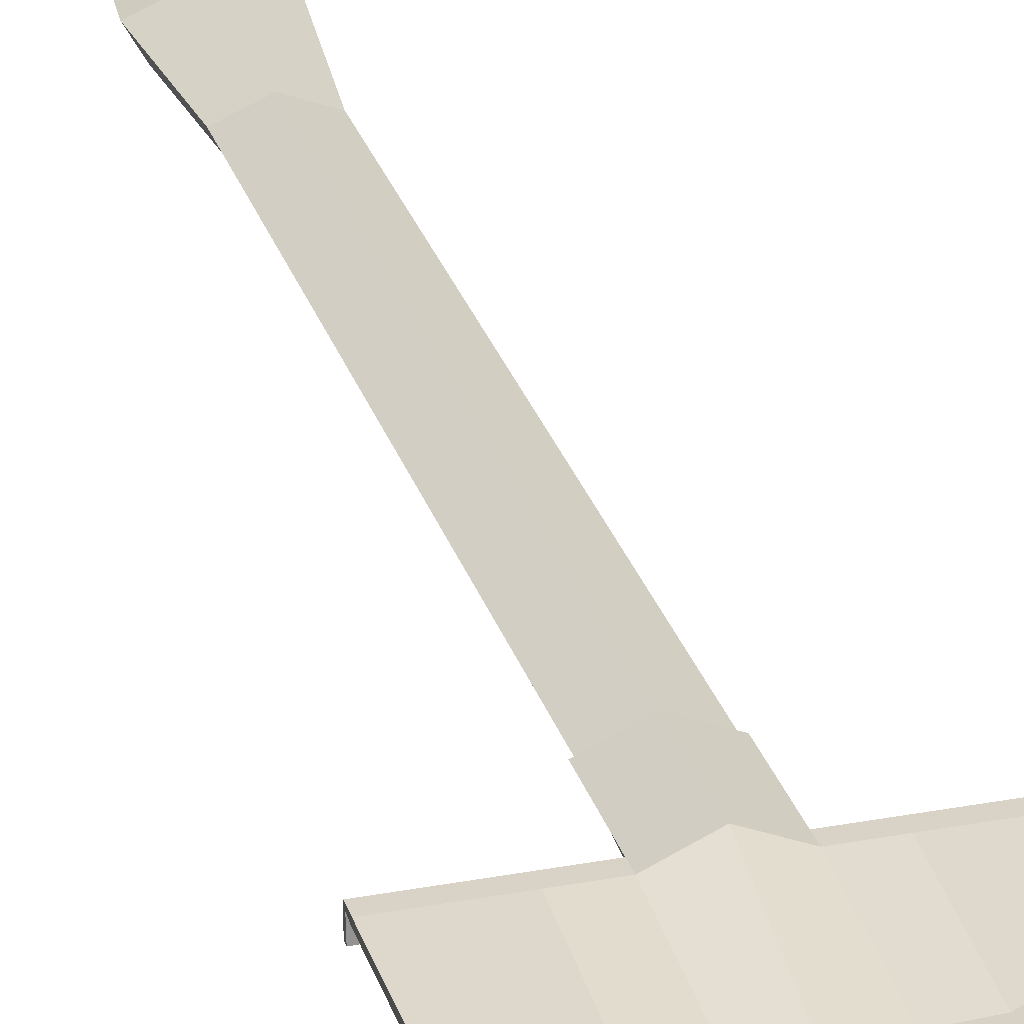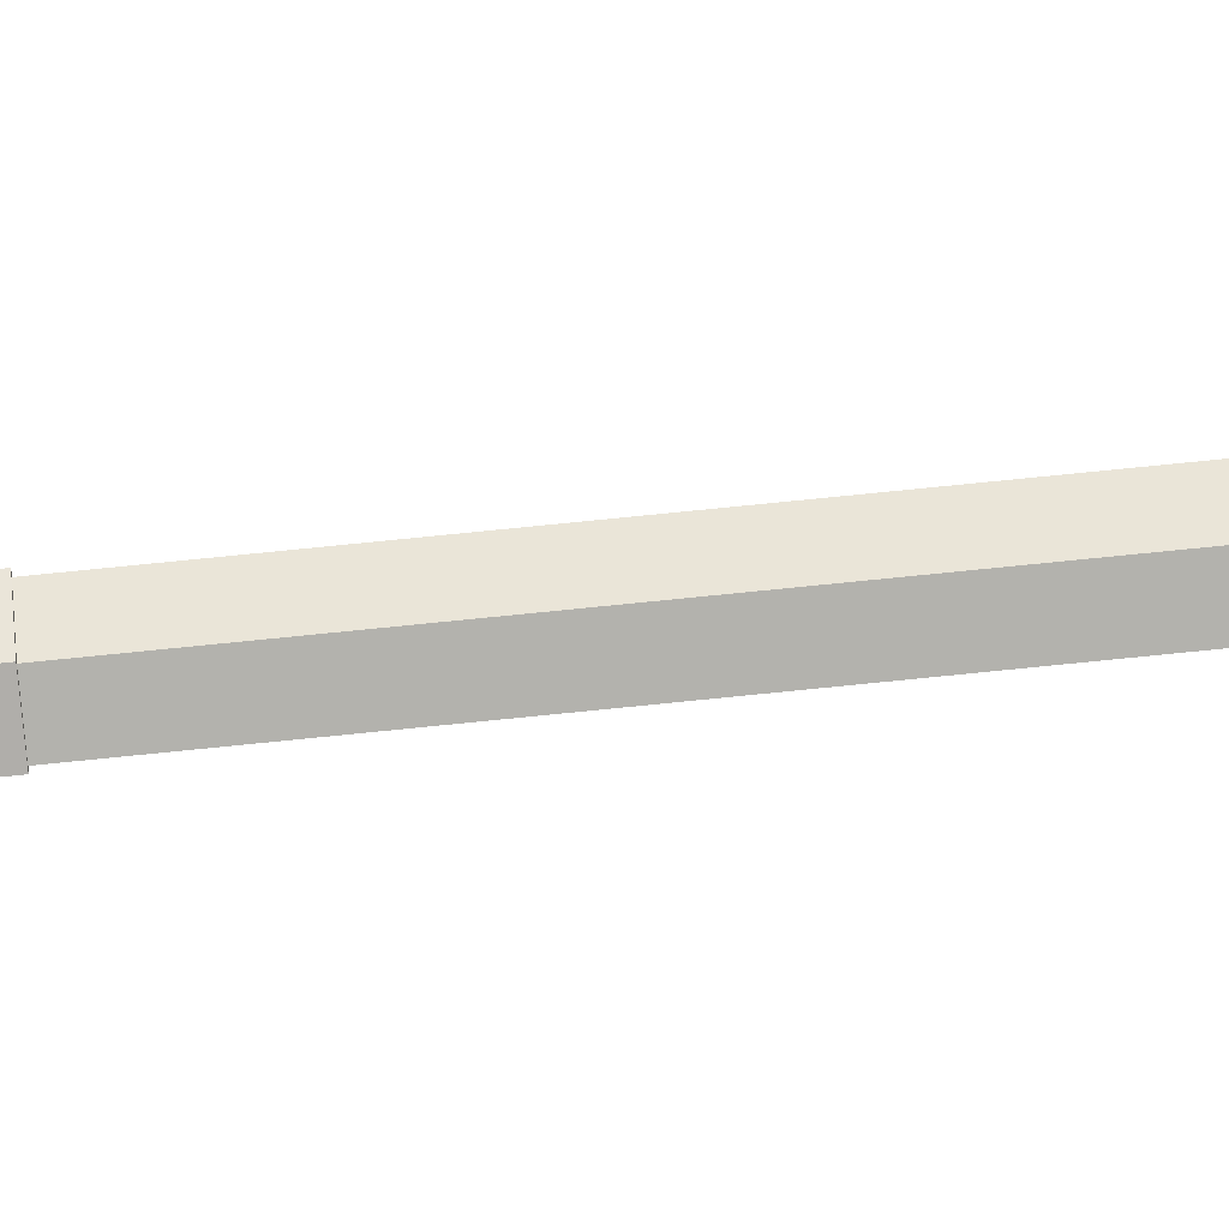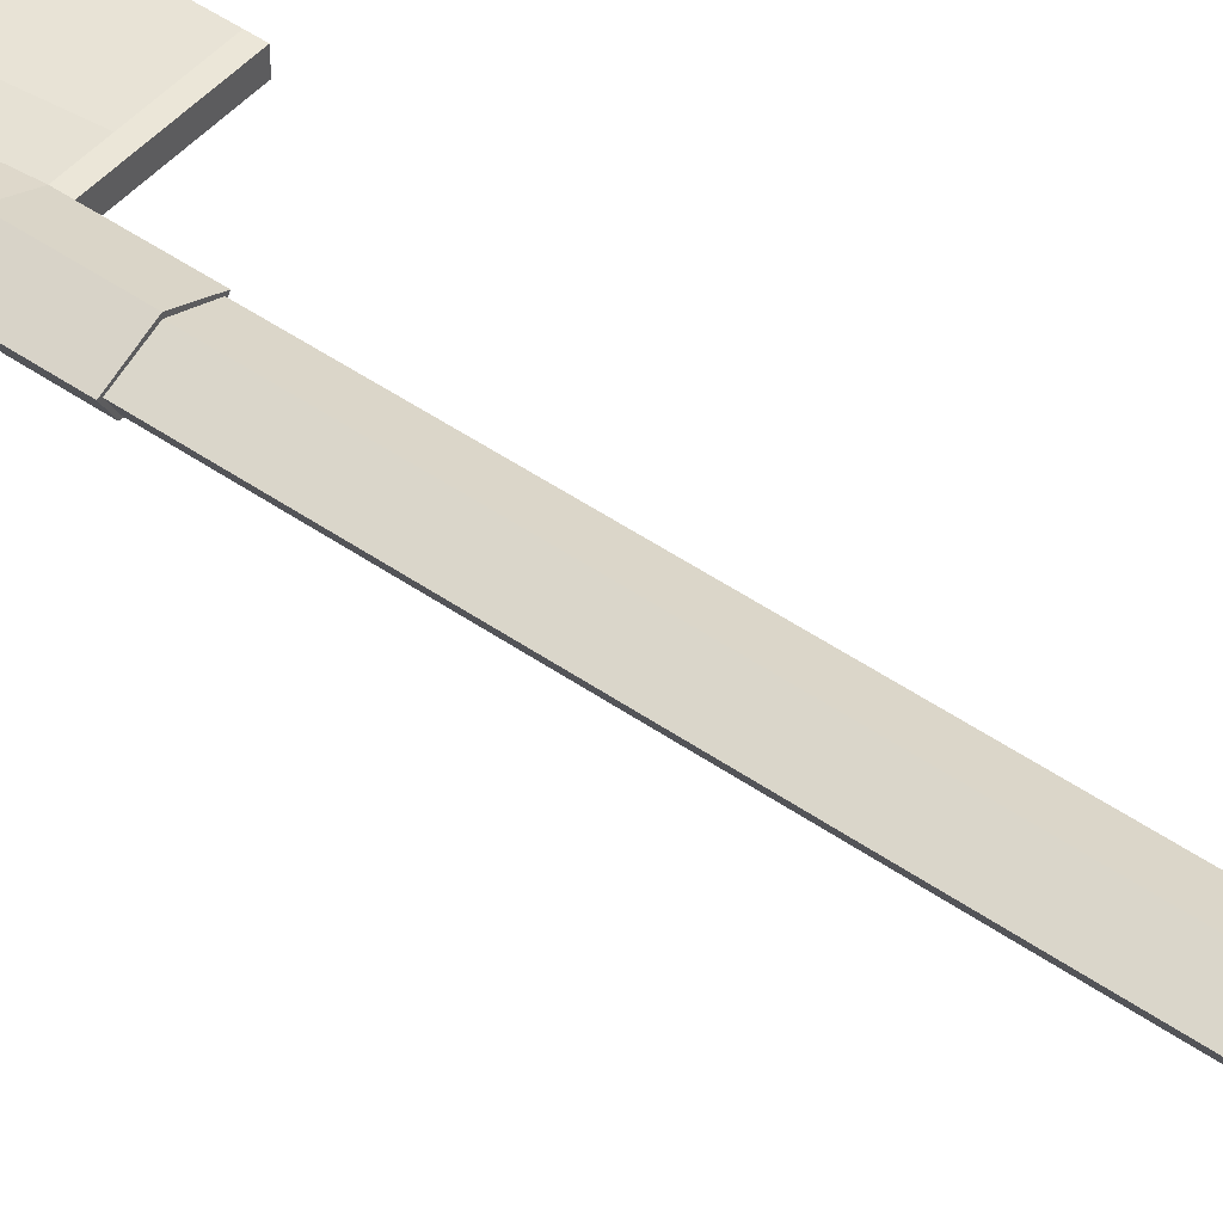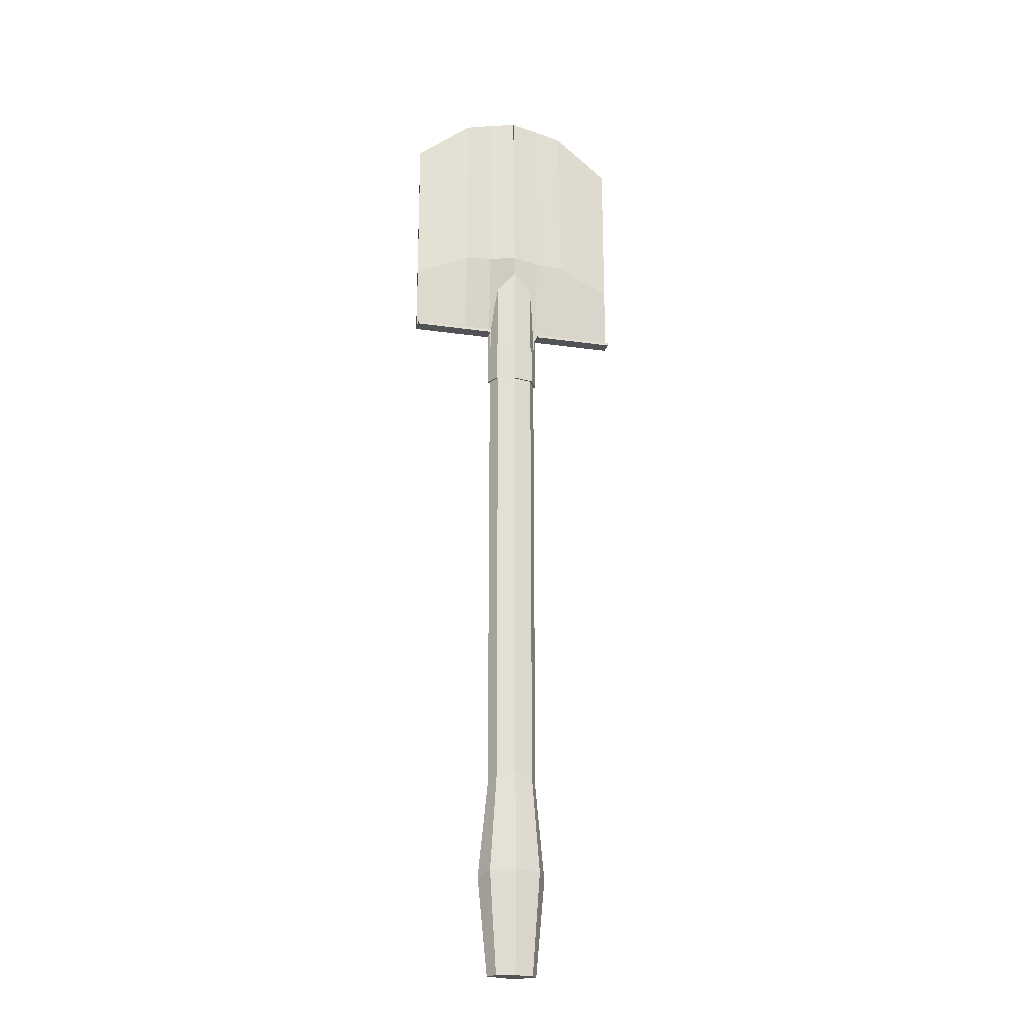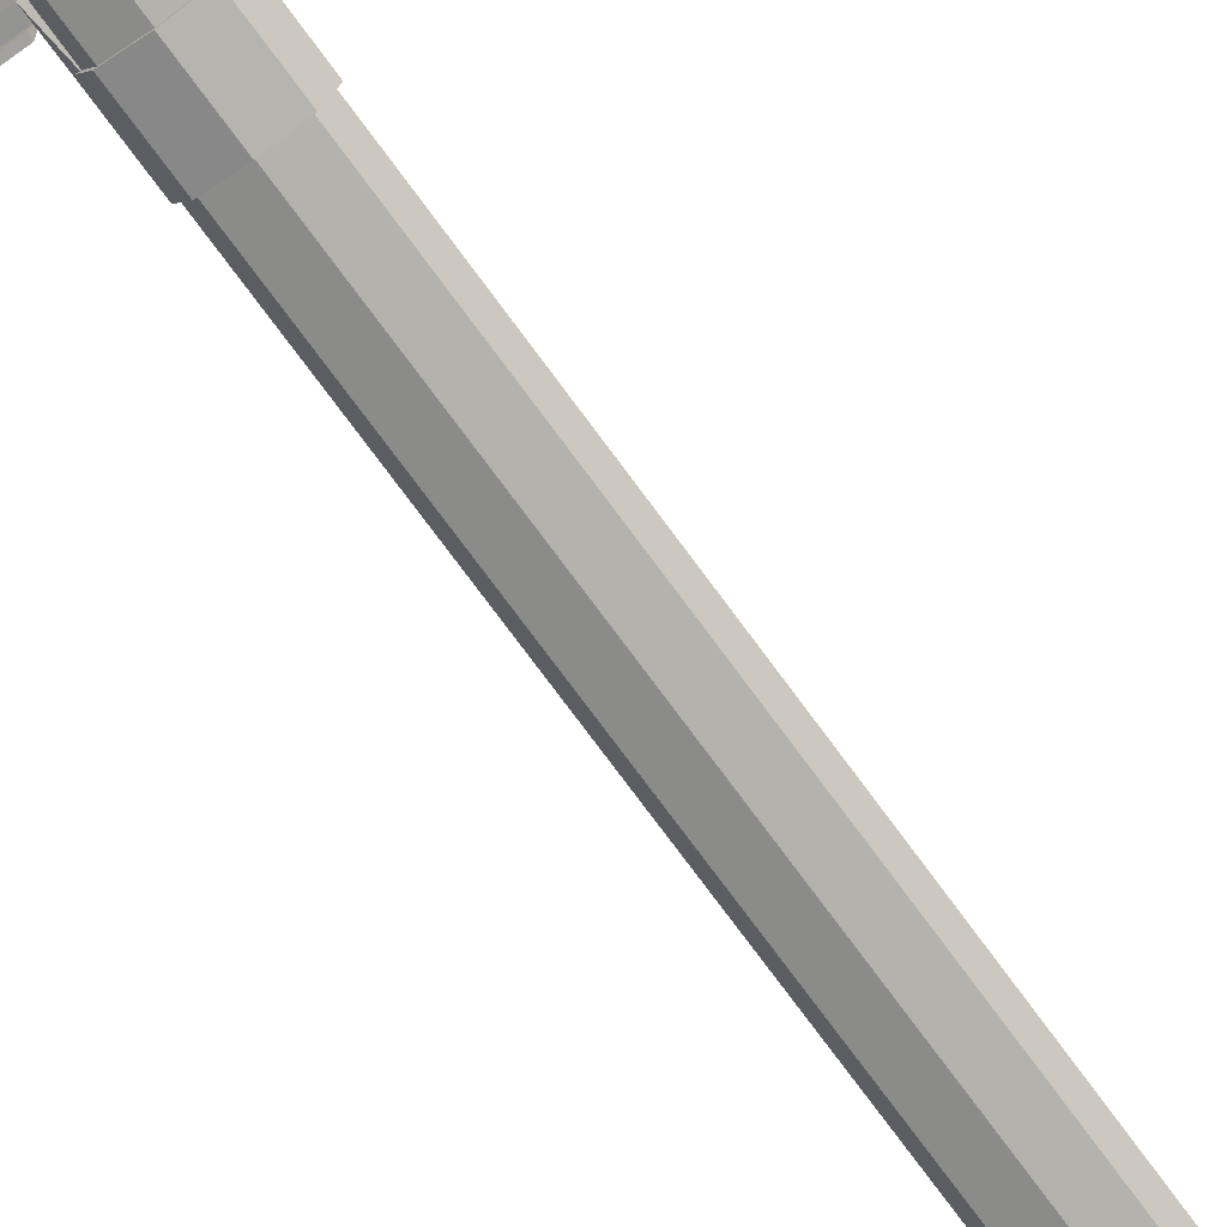
<metadata>
{"format":"obj","ext":"obj","renderer":"f3d","projection":"perspective","resolution":1024,"background":"white","views":[{"elev":28.2,"azim":-16.0,"up":"+Y"},{"elev":78.5,"azim":84.3,"up":"+Y"},{"elev":46.4,"azim":128.8,"up":"+Y"},{"elev":-22.4,"azim":-13.9,"up":"+Z"},{"elev":-72.5,"azim":36.0,"up":"+Y"}]}
</metadata>
<code>
o Plane
v 1 0 1
v 1 0 -1
v 0.5 -0.04011 1.377
v 0.5 0 -1
v 0.25 -0.05557 1.429
v 0.25 0 -1
v 1 0 -0.4378
v 0.5 -0.08622 -0.2491
v 0.25 -0.07889 -0.2231
v 1 0 -1.089
v 0.5 0 -1.089
v 0.25 0 -1.089
v 1 -0.1225 -1.089
v 0.5 -0.1225 -1.089
v 0.25 -0.1225 -1.089
v 0.25 0 -1.605
v 0.25 0 -1.223
v 0.1802 -0.1262 -1.605
v 0.1802 -0.1262 -1.223
v 1.004 -0.02973 1
v 1.001 -0.02996 -1.001
v 0.002526 -0.09336 1.482
v 0.5018 -0.07005 1.378
v 0.5004 -0.02997 -1.001
v 0.2517 -0.08551 1.43
v 0.2455 -0.02958 -1.002
v 1.003 -0.02984 -0.4388
v -0.000902 -0.1415 -0.1994
v 0.5016 -0.1162 -0.25
v 0.2493 -0.1088 -0.225
v 1 -0.02121 -1.068
v 0.5 -0.02121 -1.068
v 0.25 -0.02121 -1.068
v 1 -0.1225 -1.059
v 0.5 -0.1225 -1.059
v 0.25 -0.1225 -1.059
v 0.2216 -0.009532 -1.605
v 0.2265 -0.01867 -1.223
v 0.1621 -0.1023 -1.605
v 0.1621 -0.1023 -1.223
v -1 0 1
v -1 0 -1
v 0 -0.06347 1.481
v -0.5 -0.04011 1.377
v -0.5 0 -1
v 0 0.1113 -1
v -0.25 -0.05557 1.429
v -0.25 0 -1
v -1 0 -0.4378
v 0 -0.1116 -0.1971
v -0.5 -0.08622 -0.2491
v -0.25 -0.07889 -0.2231
v -1 0 -1.089
v -0.5 0 -1.089
v -0.25 0 -1.089
v -1 -0.1225 -1.089
v -0.5 -0.1225 -1.089
v -0.25 -0.1225 -1.089
v 0 0.1113 -1.605
v -0.25 0 -1.605
v -0.25 0 -1.223
v 0 0.1113 -1.223
v -0.1802 -0.1262 -1.605
v -0.1802 -0.1262 -1.223
v 0 -0.1678 -1.605
v 0 -0.1678 -1.223
v -1.004 -0.02973 1
v -1.001 -0.02996 -1.001
v -0.002526 -0.09336 1.482
v -0.5018 -0.07005 1.378
v -0.5004 -0.02997 -1.001
v 0 0.08278 -1.003
v -0.2517 -0.08551 1.43
v -0.2455 -0.02958 -1.002
v -1.003 -0.02984 -0.4388
v 0.000902 -0.1415 -0.1994
v -0.5016 -0.1162 -0.25
v -0.2493 -0.1088 -0.225
v -1 -0.02121 -1.068
v -0.5 -0.02121 -1.068
v -0.25 -0.02121 -1.068
v -1 -0.1225 -1.059
v -0.5 -0.1225 -1.059
v -0.25 -0.1225 -1.059
v 0 0.08393 -1.605
v -0.2216 -0.009532 -1.605
v -0.2265 -0.01867 -1.223
v 0 0.08393 -1.223
v -0.1621 -0.1023 -1.605
v -0.1621 -0.1023 -1.223
v 0 -0.1386 -1.605
v 0 -0.1386 -1.223
v 0.2285 -0.006898 -7.518
v 0.1692 -0.1141 -7.518
v 0.2285 -0.006898 -0.9842
v 0.1692 -0.1141 -0.5746
v 0 0.08762 -7.518
v -0.2285 -0.006898 -7.518
v -0.1692 -0.1141 -7.518
v 0 -0.1493 -7.518
v 0 0.08762 -0.9842
v -0.2285 -0.006898 -0.9842
v -0.1692 -0.1141 -0.5746
v 0 -0.1493 -0.3902
v 0 -0.1493 -5.684
v 0.1692 -0.1141 -5.711
v 0.2285 -0.006898 -5.77
v 0 0.08762 -5.77
v -0.1692 -0.1141 -5.711
v -0.2285 -0.006898 -5.77
v 0.2332 -0.1381 -6.593
v 0.3149 0.009634 -6.633
v 0 0.1399 -6.633
v -0.2332 -0.1381 -6.593
v -0.3149 0.009634 -6.633
v 0 -0.1867 -6.574
g Plane_Plane_Material
f 8 7 2 4
f 9 8 4 6
f 50 9 6 46
f 43 5 9 50
f 5 3 8 9
f 3 1 7 8
f 6 4 11 12
f 4 2 10 11
f 12 11 14 15
f 11 10 13 14
f 62 17 16 59
f 46 6 17 62
f 16 17 19 18
f 18 19 66 65
f 29 24 21 27
f 30 26 24 29
f 28 72 26 30
f 22 28 30 25
f 25 30 29 23
f 23 29 27 20
f 26 33 32 24
f 24 32 31 21
f 33 36 35 32
f 32 35 34 31
f 88 85 37 38
f 72 88 38 26
f 37 39 40 38
f 39 91 92 40
f 1 3 23 20
f 2 7 27 21
f 3 5 25 23
f 50 46 72 28
f 5 43 22 25
f 7 1 20 27
f 43 50 28 22
f 6 12 33 26
f 10 2 21 31
f 14 13 34 35
f 15 14 35 36
f 12 15 36 33
f 13 10 31 34
f 59 16 37 85
f 17 6 26 38
f 19 17 38 40
f 16 18 39 37
f 66 19 40 92
f 18 65 91 39
f 51 45 42 49
f 52 48 45 51
f 50 46 48 52
f 43 50 52 47
f 47 52 51 44
f 44 51 49 41
f 48 55 54 45
f 45 54 53 42
f 55 58 57 54
f 54 57 56 53
f 62 59 60 61
f 46 62 61 48
f 60 63 64 61
f 63 65 66 64
f 77 75 68 71
f 78 77 71 74
f 76 78 74 72
f 69 73 78 76
f 73 70 77 78
f 70 67 75 77
f 74 71 80 81
f 71 68 79 80
f 81 80 83 84
f 80 79 82 83
f 88 87 86 85
f 72 74 87 88
f 86 87 90 89
f 89 90 92 91
f 41 67 70 44
f 42 68 75 49
f 44 70 73 47
f 50 76 72 46
f 47 73 69 43
f 49 75 67 41
f 43 69 76 50
f 48 74 81 55
f 53 79 68 42
f 57 83 82 56
f 58 84 83 57
f 55 81 84 58
f 56 82 79 53
f 59 85 86 60
f 46 72 88 62
f 61 87 74 48
f 62 88 85 59
f 64 90 87 61
f 60 86 89 63
f 65 91 92 66
f 66 92 90 64
f 63 89 91 65
f 106 105 104 96
f 107 106 96 95
f 108 107 95 101
f 109 103 104 105
f 110 102 103 109
f 108 101 102 110
f 93 97 98 99 100 94
f 113 108 110 115
f 115 110 109 114
f 114 109 105 116
f 113 112 107 108
f 112 111 106 107
f 111 116 105 106
f 94 100 116 111
f 93 94 111 112
f 97 93 112 113
f 99 114 116 100
f 98 115 114 99
f 97 113 115 98

</code>
